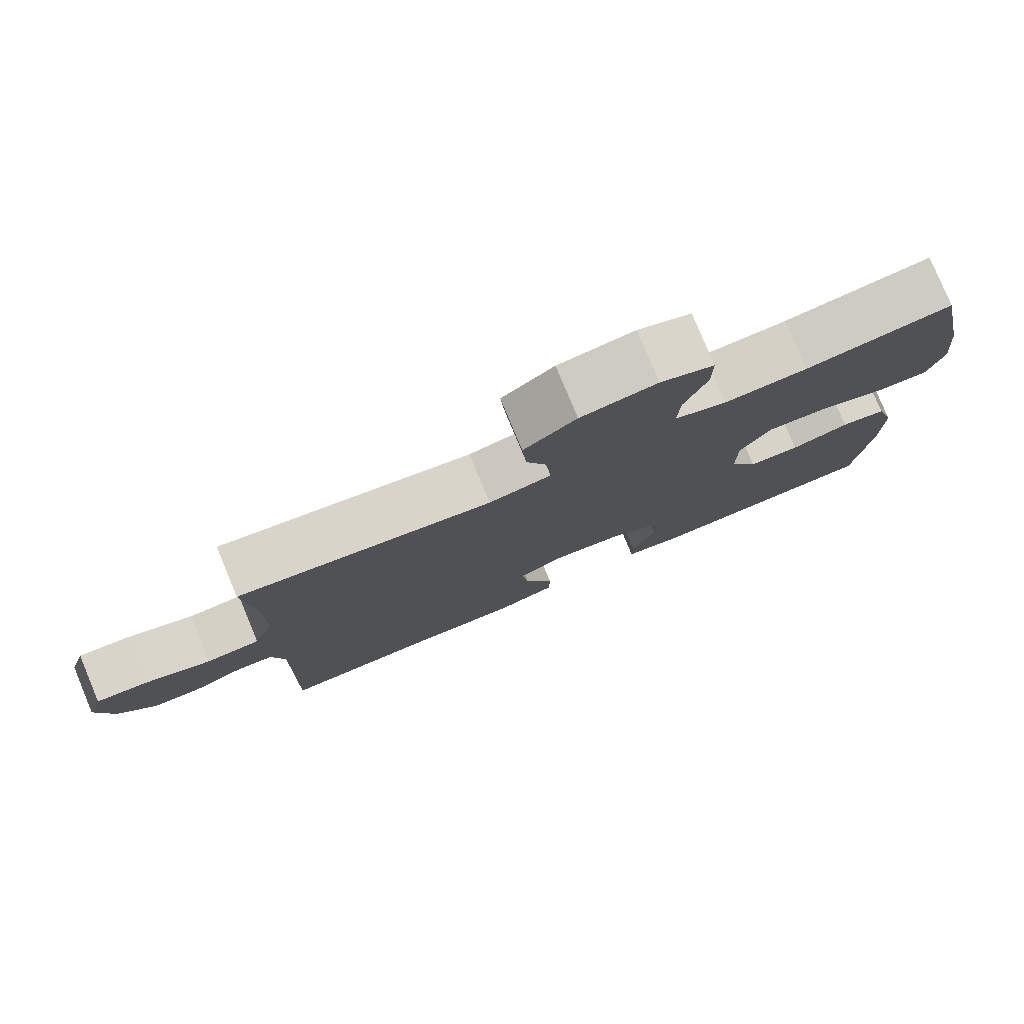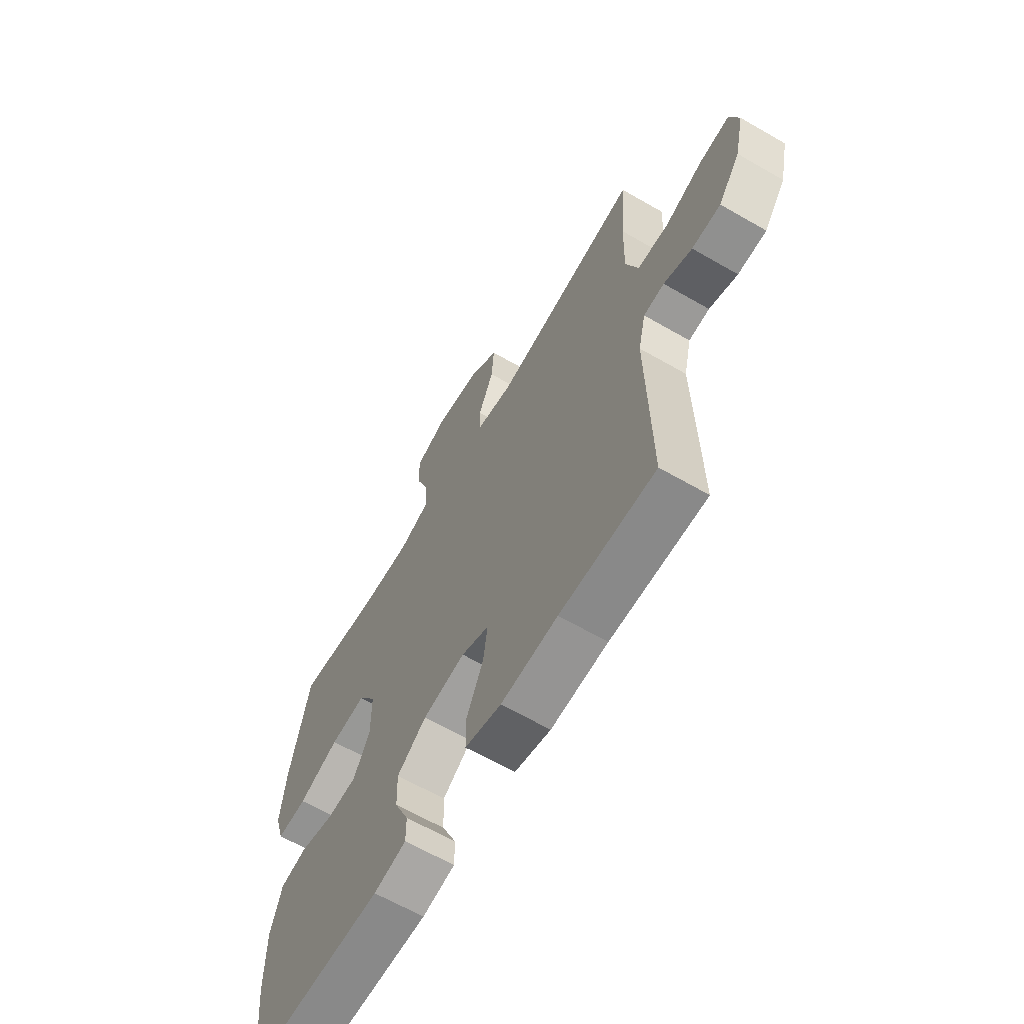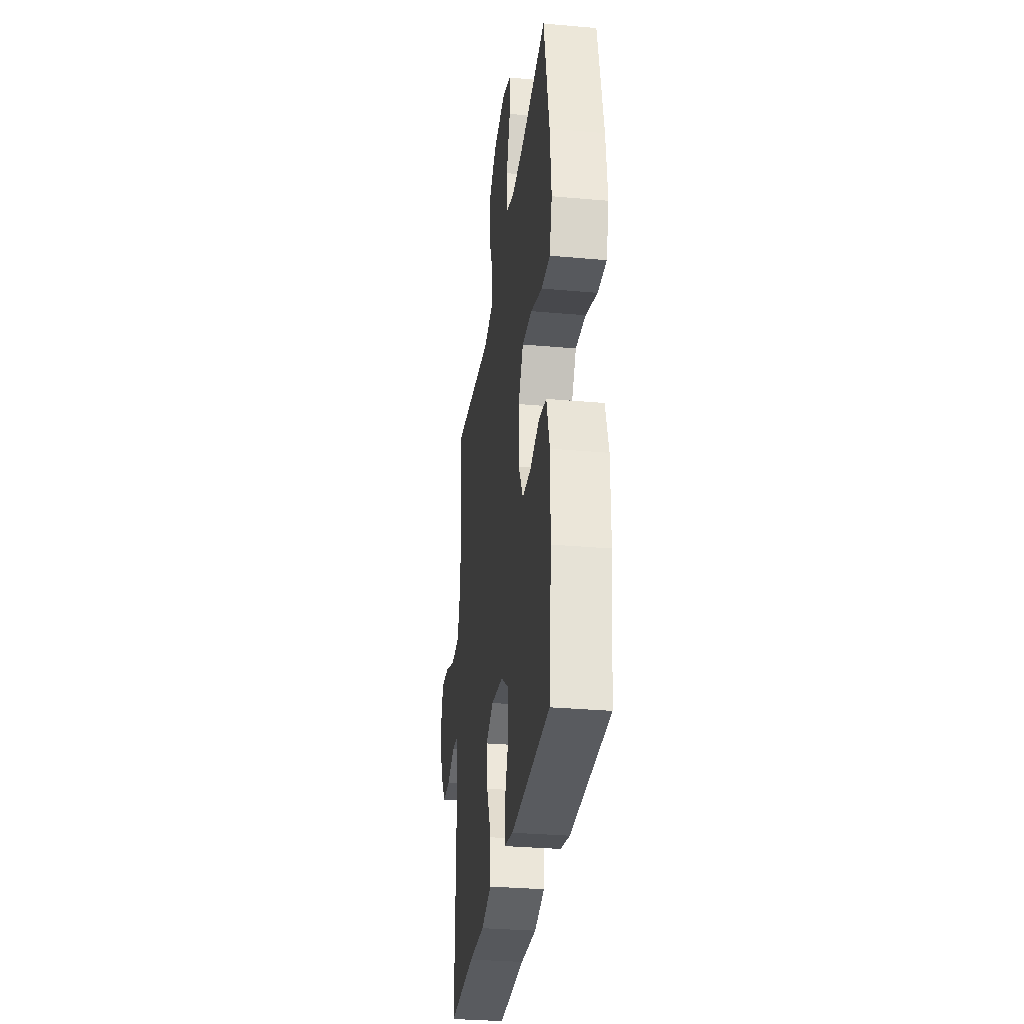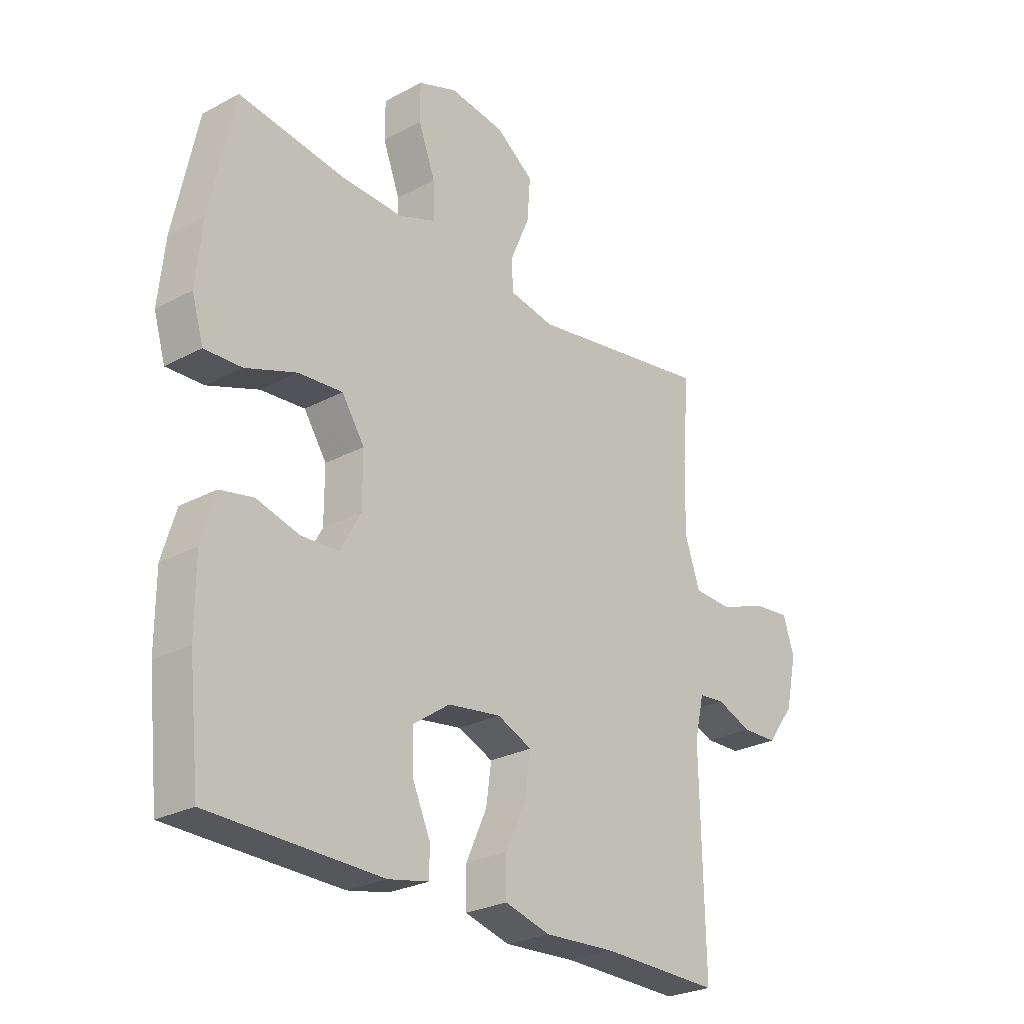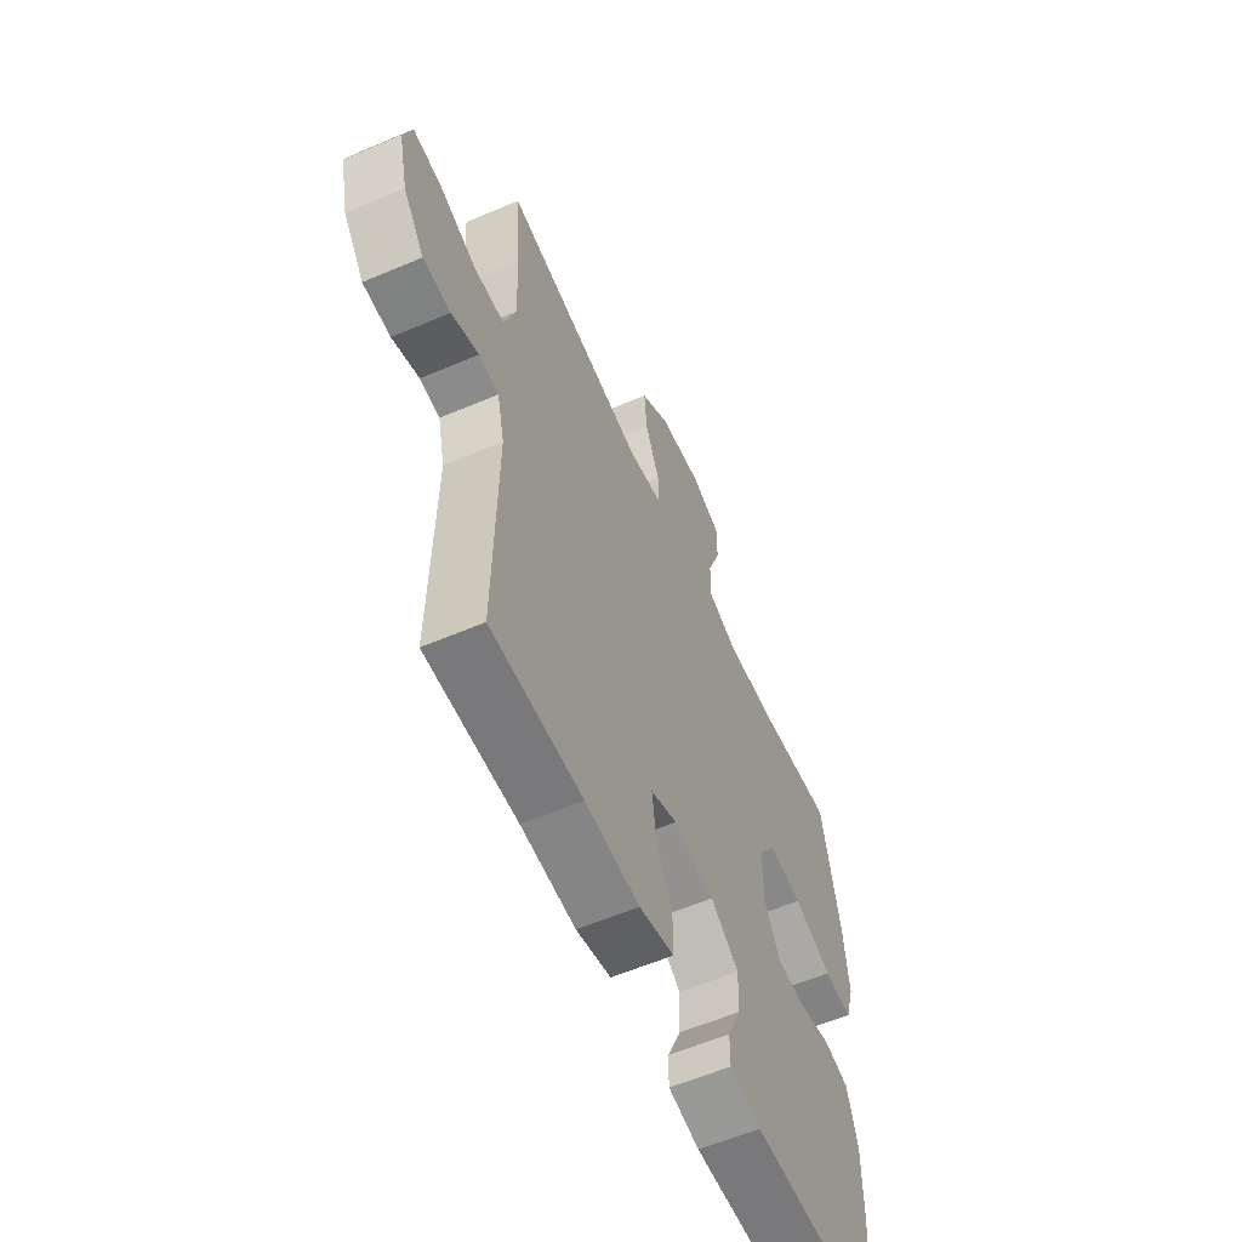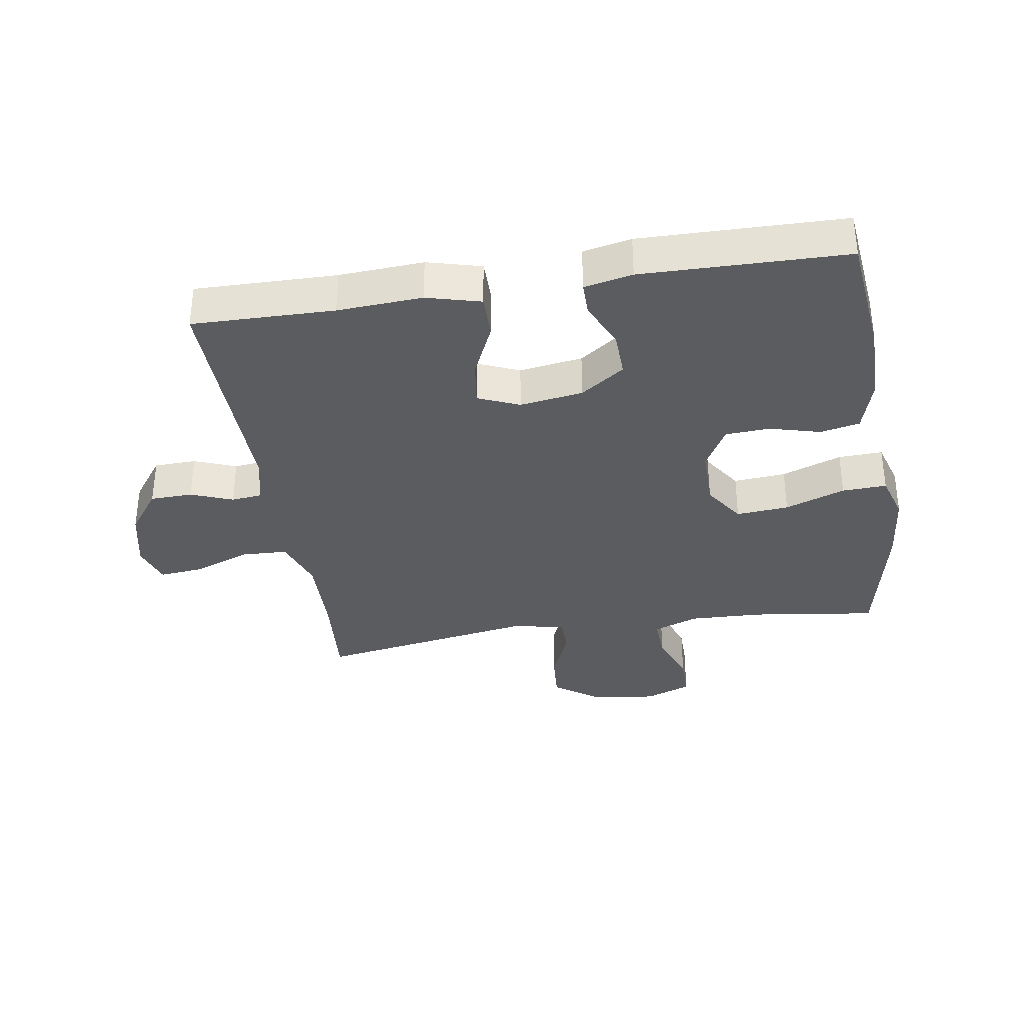
<metadata>
{"format":"obj","ext":"obj","renderer":"f3d","projection":"perspective","resolution":1024,"background":"white","views":[{"elev":79.0,"azim":157.4,"up":"+Z"},{"elev":-64.1,"azim":59.8,"up":"+Z"},{"elev":-31.4,"azim":-97.2,"up":"+Z"},{"elev":-26.5,"azim":-49.9,"up":"+Z"},{"elev":-58.8,"azim":113.8,"up":"+Z"},{"elev":-34.6,"azim":-170.9,"up":"+Y"}]}
</metadata>
<code>
v 0.5 0.07 -0.5
v 0.274 0.07 -0.496
v 0.139 0.07 -0.504
v 0.053 0.07 -0.481
v 0.053 0.07 -0.412
v 0.093 0.07 -0.324
v 0.103 0.07 -0.252
v 0.037 0.07 -0.224
v -0.064 0.07 -0.239
v -0.134 0.07 -0.288
v -0.132 0.07 -0.361
v -0.098 0.07 -0.437
v -0.098 0.07 -0.49
v -0.175 0.07 -0.506
v -0.5 0.07 -0.5
v -0.521 0.07 -0.305
v -0.521 0.07 -0.176
v -0.495 0.07 -0.089
v -0.432 0.07 -0.076
v -0.351 0.07 -0.098
v -0.28 0.07 -0.094
v -0.241 0.07 -0.024
v -0.241 0.07 0.073
v -0.284 0.07 0.138
v -0.368 0.07 0.131
v -0.464 0.07 0.096
v -0.535 0.07 0.093
v -0.557 0.07 0.167
v -0.545 0.07 0.284
v -0.5 0.07 0.5
v -0.297 0.07 0.472
v -0.181 0.07 0.468
v -0.109 0.07 0.495
v -0.112 0.07 0.564
v -0.144 0.07 0.649
v -0.144 0.07 0.719
v -0.07 0.07 0.747
v 0.035 0.07 0.733
v 0.107 0.07 0.681
v 0.101 0.07 0.602
v 0.065 0.07 0.518
v 0.066 0.07 0.458
v 0.152 0.07 0.442
v 0.5 0.07 0.5
v 0.487 0.07 0.344
v 0.484 0.07 0.213
v 0.513 0.07 0.129
v 0.587 0.07 0.126
v 0.677 0.07 0.16
v 0.748 0.07 0.167
v 0.769 0.07 0.102
v 0.747 0.07 0.005
v 0.695 0.07 -0.065
v 0.627 0.07 -0.067
v 0.56 0.07 -0.041
v 0.511 0.07 -0.046
v 0.493 0.07 -0.123
v 0.5 0 -0.5
v 0.274 0 -0.496
v 0.139 0 -0.504
v 0.053 0 -0.481
v 0.053 0 -0.412
v 0.093 0 -0.324
v 0.103 0 -0.252
v 0.037 0 -0.224
v -0.064 0 -0.239
v -0.134 0 -0.288
v -0.132 0 -0.361
v -0.098 0 -0.437
v -0.098 0 -0.49
v -0.175 0 -0.506
v -0.5 0 -0.5
v -0.521 0 -0.305
v -0.521 0 -0.176
v -0.495 0 -0.089
v -0.432 0 -0.076
v -0.351 0 -0.098
v -0.28 0 -0.094
v -0.241 0 -0.024
v -0.241 0 0.073
v -0.284 0 0.138
v -0.368 0 0.131
v -0.464 0 0.096
v -0.535 0 0.093
v -0.557 0 0.167
v -0.545 0 0.284
v -0.5 0 0.5
v -0.297 0 0.472
v -0.181 0 0.468
v -0.109 0 0.495
v -0.112 0 0.564
v -0.144 0 0.649
v -0.144 0 0.719
v -0.07 0 0.747
v 0.035 0 0.733
v 0.107 0 0.681
v 0.101 0 0.602
v 0.065 0 0.518
v 0.066 0 0.458
v 0.152 0 0.442
v 0.5 0 0.5
v 0.487 0 0.344
v 0.484 0 0.213
v 0.513 0 0.129
v 0.587 0 0.126
v 0.677 0 0.16
v 0.748 0 0.167
v 0.769 0 0.102
v 0.747 0 0.005
v 0.695 0 -0.065
v 0.627 0 -0.067
v 0.56 0 -0.041
v 0.511 0 -0.046
v 0.493 0 -0.123
f 52 53 54 55
f 52 55 56
f 51 52 56
f 48 49 50 51
f 47 48 51 56
f 46 47 56 57
f 43 44 45
f 42 43 45 46
f 38 39 40 41
f 38 41 42
f 37 38 42
f 34 35 36 37
f 33 34 37 42
f 32 33 42 46
f 28 29 30 31
f 25 26 27 28
f 24 25 28 31
f 23 24 31 32
f 17 18 19 20
f 17 20 21
f 16 17 21
f 15 16 21
f 14 15 21 22
f 11 12 13 14
f 10 11 14 22
f 3 4 5 6
f 2 3 6 7
f 1 2 7
f 57 1 7
f 46 57 7 8
f 32 46 8 9
f 22 23 32
f 9 10 22 32
f 112 111 110 109
f 113 112 109
f 113 109 108
f 108 107 106 105
f 113 108 105 104
f 114 113 104 103
f 102 101 100
f 103 102 100 99
f 98 97 96 95
f 99 98 95
f 99 95 94
f 94 93 92 91
f 99 94 91 90
f 103 99 90 89
f 88 87 86 85
f 85 84 83 82
f 88 85 82 81
f 89 88 81 80
f 77 76 75 74
f 78 77 74
f 78 74 73
f 78 73 72
f 79 78 72 71
f 71 70 69 68
f 79 71 68 67
f 63 62 61 60
f 64 63 60 59
f 64 59 58
f 64 58 114
f 65 64 114 103
f 66 65 103 89
f 89 80 79
f 89 79 67 66
f 1 58 59 2
f 2 59 60 3
f 3 60 61 4
f 4 61 62 5
f 5 62 63 6
f 6 63 64 7
f 7 64 65 8
f 8 65 66 9
f 9 66 67 10
f 10 67 68 11
f 11 68 69 12
f 12 69 70 13
f 13 70 71 14
f 14 71 72 15
f 15 72 73 16
f 16 73 74 17
f 17 74 75 18
f 18 75 76 19
f 19 76 77 20
f 20 77 78 21
f 21 78 79 22
f 22 79 80 23
f 23 80 81 24
f 24 81 82 25
f 25 82 83 26
f 26 83 84 27
f 27 84 85 28
f 28 85 86 29
f 29 86 87 30
f 30 87 88 31
f 31 88 89 32
f 32 89 90 33
f 33 90 91 34
f 34 91 92 35
f 35 92 93 36
f 36 93 94 37
f 37 94 95 38
f 38 95 96 39
f 39 96 97 40
f 40 97 98 41
f 41 98 99 42
f 42 99 100 43
f 43 100 101 44
f 44 101 102 45
f 45 102 103 46
f 46 103 104 47
f 47 104 105 48
f 48 105 106 49
f 49 106 107 50
f 50 107 108 51
f 51 108 109 52
f 52 109 110 53
f 53 110 111 54
f 54 111 112 55
f 55 112 113 56
f 56 113 114 57
f 57 114 58 1

</code>
